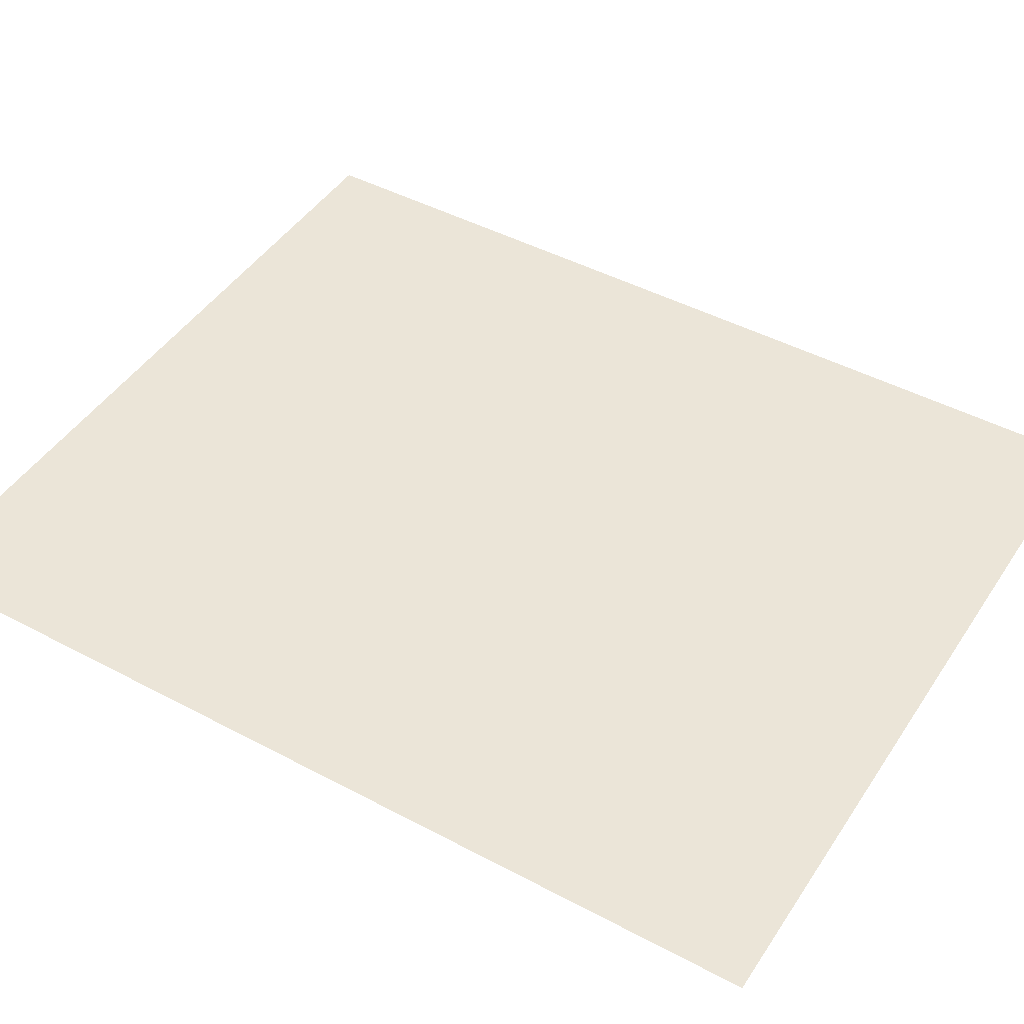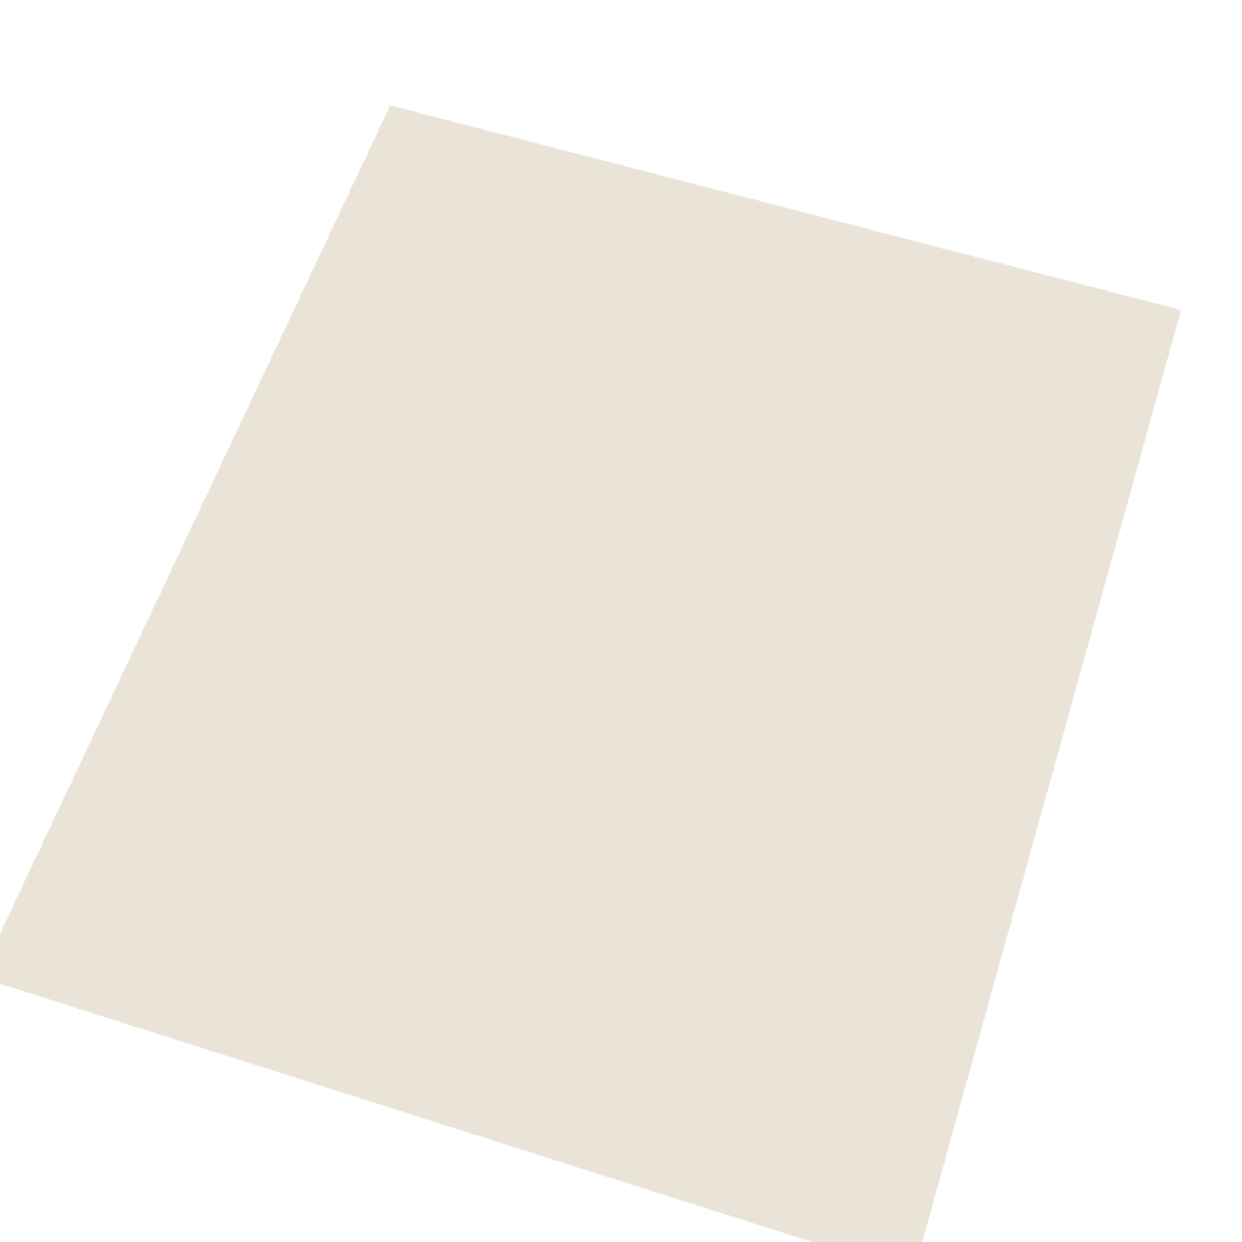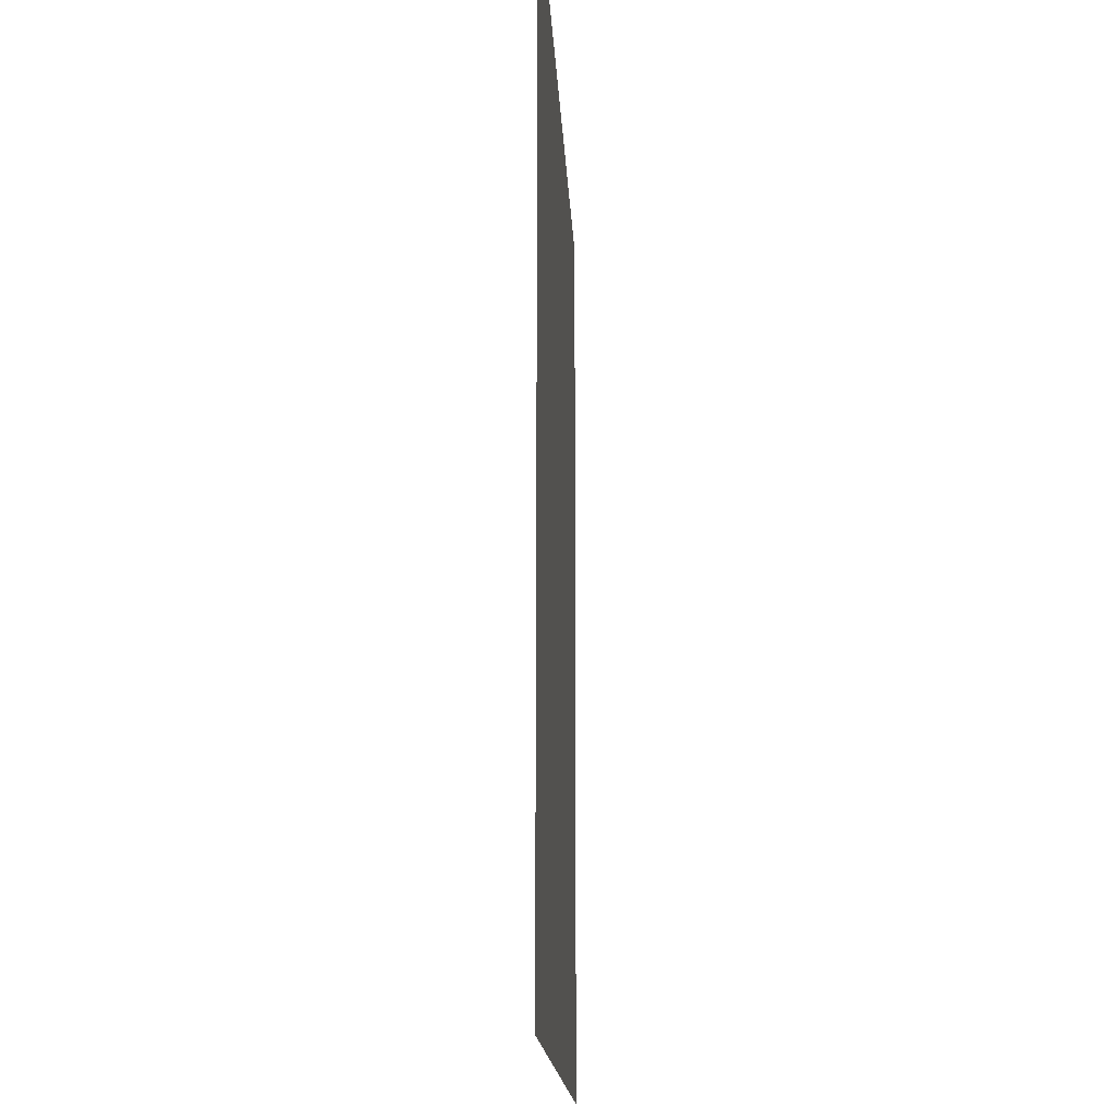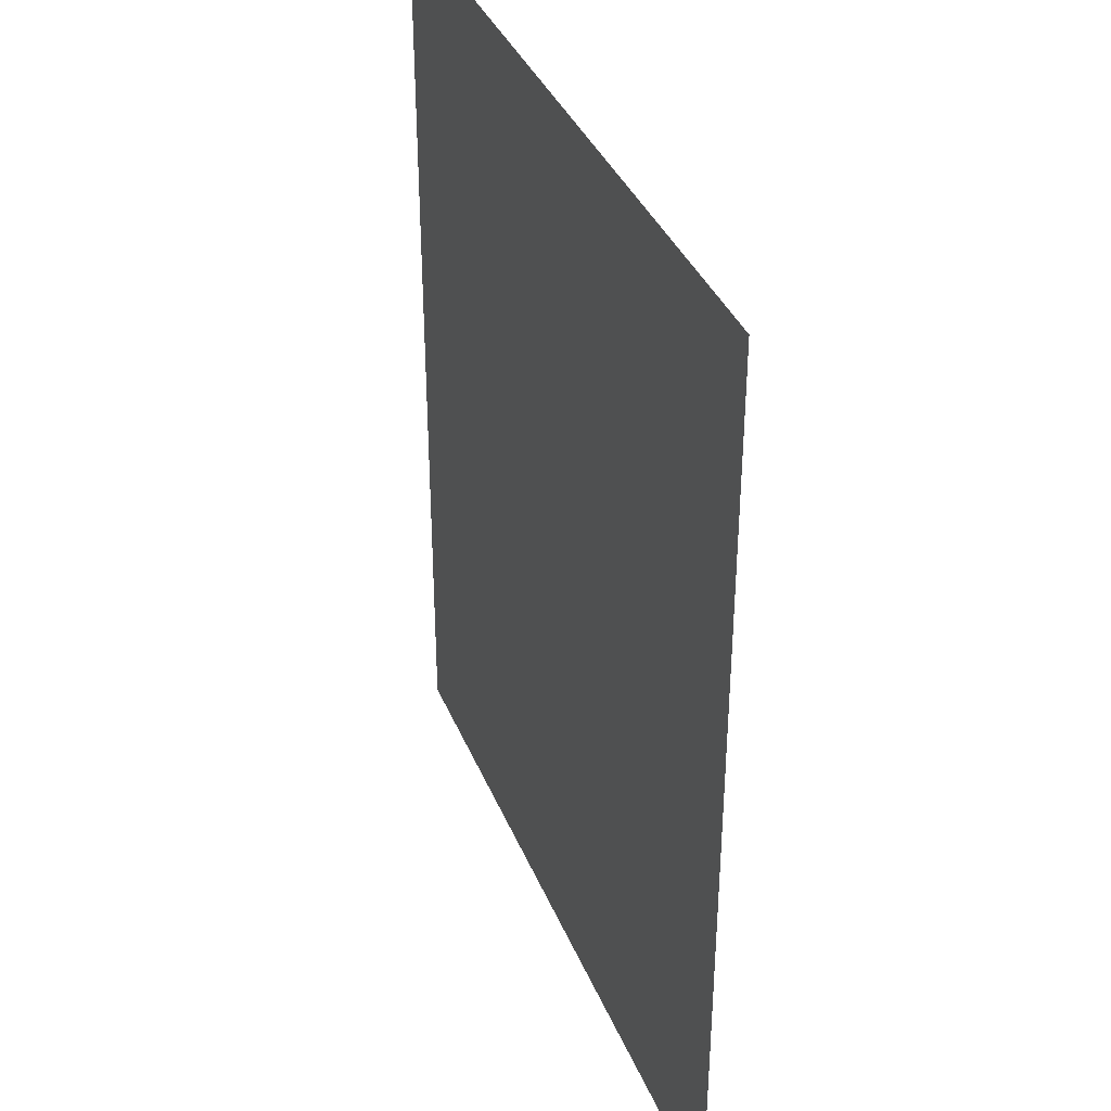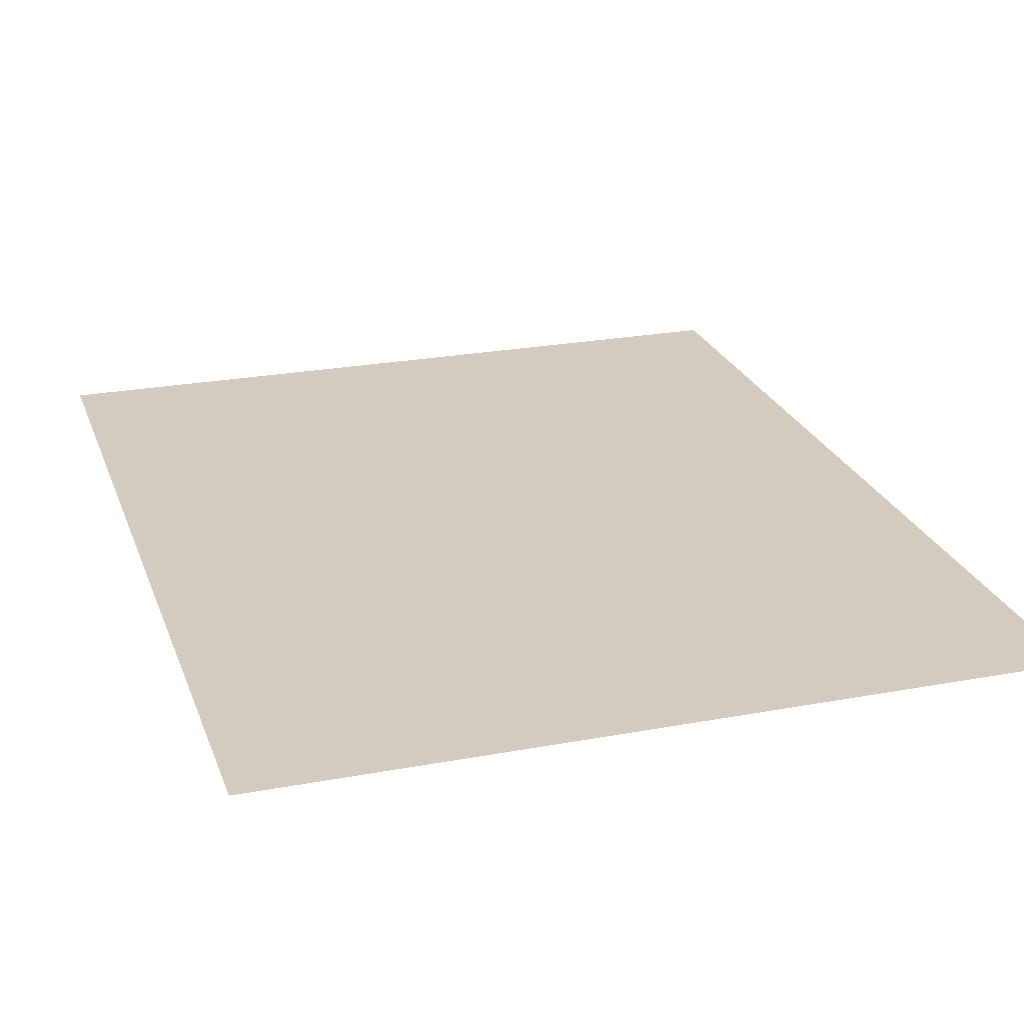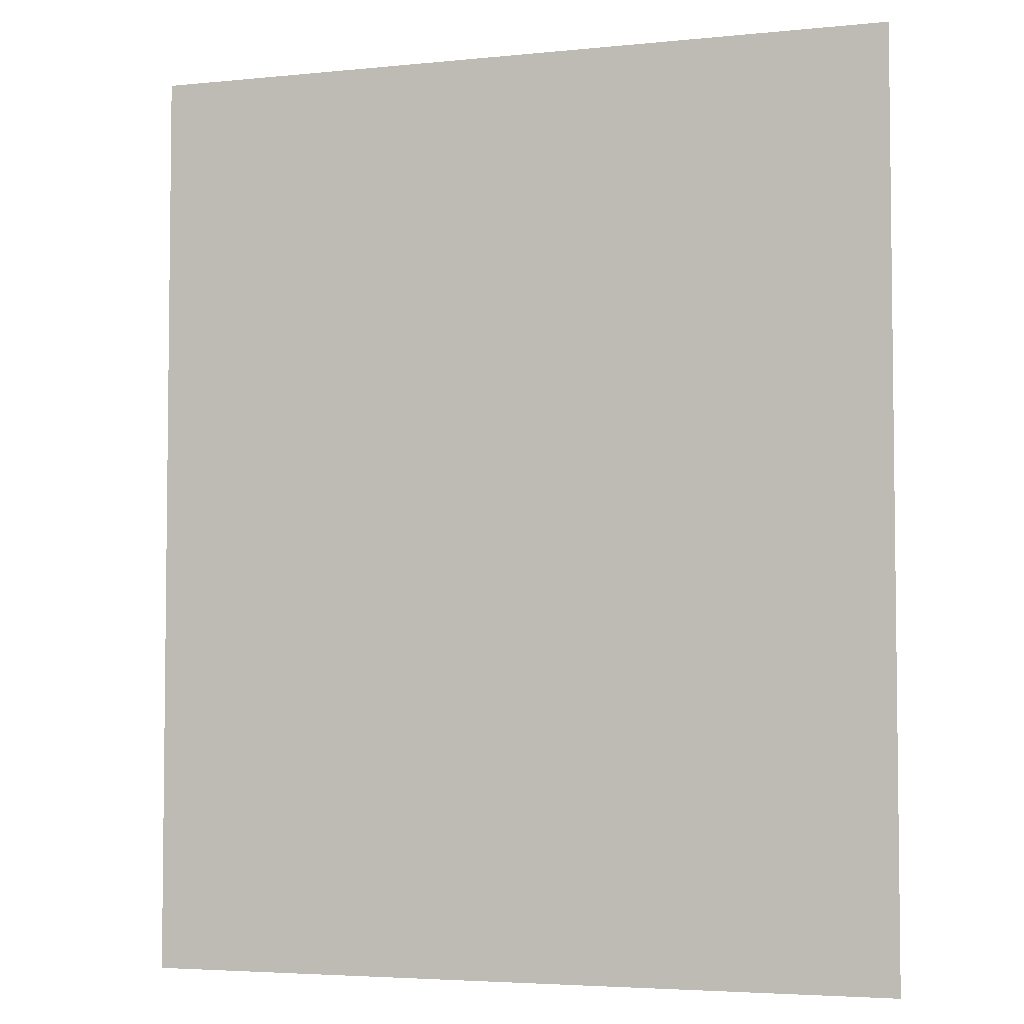
<metadata>
{"format":"obj","ext":"obj","renderer":"f3d","projection":"perspective","resolution":1024,"background":"white","views":[{"elev":45.6,"azim":121.5,"up":"+Z"},{"elev":60.8,"azim":-161.9,"up":"+Z"},{"elev":-15.8,"azim":-87.4,"up":"+Y"},{"elev":37.2,"azim":-110.7,"up":"+Y"},{"elev":24.2,"azim":162.8,"up":"+Z"},{"elev":-4.3,"azim":-161.7,"up":"+Y"}]}
</metadata>
<code>
g shipLarge
v -0.04453 -0.05414 0
v 0.04453 0.05414 0
v 0.04453 -0.05414 0
v -0.04453 0.05414 0
g shipLarge_0
f 3 2 1
f 2 4 1

</code>
